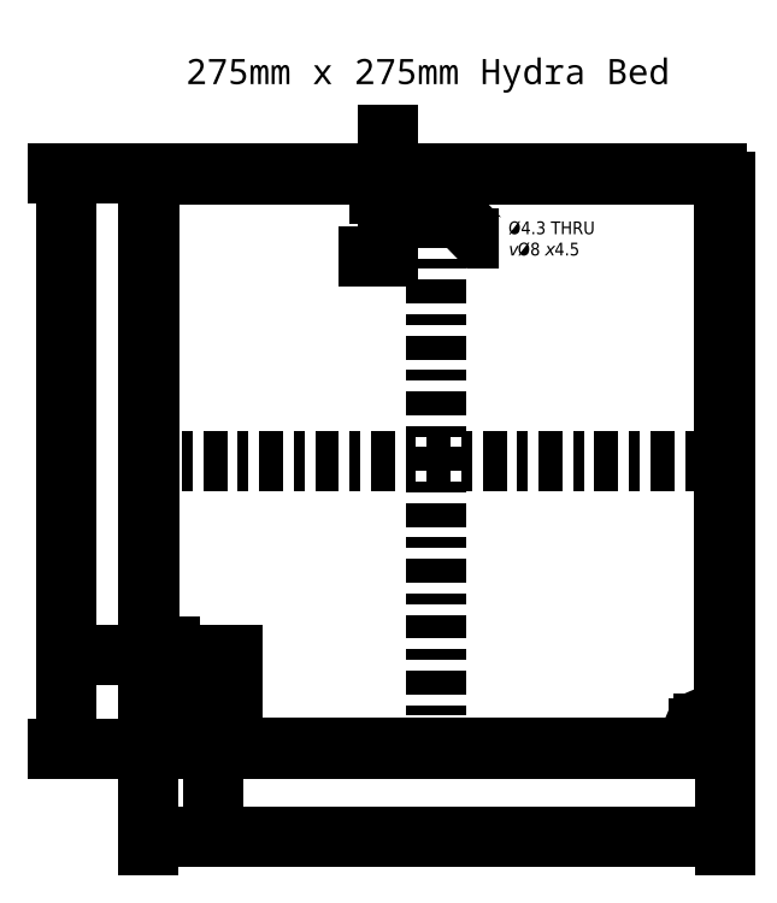
<metadata>
{"format":"dxf","ext":"dxf","renderer":"ezdxf+matplotlib","layout":"modelspace","background":"white","min_lineweight":24,"dpi":150}
</metadata>
<code>
0
SECTION
2
ENTITIES
0
LINE
8
VISIBLE
10
5.143
20
7.109
30
0
11
5.143
21
1.853
31
0
0
LINE
8
TANGENT_LINES
10
5.134
20
1.853
30
0
11
5.143
21
1.853
31
0
0
LINE
8
VISIBLE
10
5.134
20
1.853
30
0
11
5.134
21
7.109
31
0
0
LINE
8
TANGENT_LINES
10
5.143
20
7.109
30
0
11
5.134
21
7.109
31
0
0
CIRCLE
8
VISIBLE
10
10.35
20
1.971
30
0
40
0.08858
0
CIRCLE
8
VISIBLE
10
10.35
20
1.971
30
0
40
0.07874
0
CIRCLE
8
VISIBLE
10
5.33
20
1.971
30
0
40
0.08858
0
CIRCLE
8
VISIBLE
10
5.33
20
1.971
30
0
40
0.07874
0
LINE
8
VISIBLE
10
10.54
20
1.853
30
0
11
10.54
21
7.109
31
0
0
LINE
8
TANGENT_LINES
10
10.54
20
7.109
30
0
11
10.55
21
7.109
31
0
0
LINE
8
VISIBLE
10
10.55
20
7.109
30
0
11
10.55
21
1.853
31
0
0
LINE
8
TANGENT_LINES
10
10.55
20
1.853
30
0
11
10.54
21
1.853
31
0
0
ARC
8
VISIBLE
10
10.47
20
7.109
30
0
40
0.0689
50
0
51
90
0
LINE
8
TANGENT_LINES
10
10.47
20
7.178
30
0
11
10.47
21
7.187
31
0
0
ARC
8
VISIBLE
10
10.47
20
7.109
30
0
40
0.07874
50
0
51
90
0
ARC
8
VISIBLE
10
5.212
20
7.109
30
0
40
0.0689
50
90
51
180
0
LINE
8
VISIBLE
10
10.47
20
7.178
30
0
11
5.212
21
7.178
31
0
0
ARC
8
VISIBLE
10
10.47
20
1.853
30
0
40
0.0689
50
270
51
0
0
LINE
8
VISIBLE
10
5.212
20
1.784
30
0
11
10.47
21
1.784
31
0
0
ARC
8
VISIBLE
10
5.212
20
1.853
30
0
40
0.0689
50
180
51
270
0
CIRCLE
8
VISIBLE
10
7.84
20
6.991
30
0
40
0.08858
0
LINE
8
TANGENT_LINES
10
5.212
20
7.178
30
0
11
5.212
21
7.187
31
0
0
LINE
8
VISIBLE
10
5.212
20
7.187
30
0
11
10.47
21
7.187
31
0
0
LINE
8
VISIBLE
10
10.47
20
1.774
30
0
11
5.212
21
1.774
31
0
0
LINE
8
TANGENT_LINES
10
5.212
20
1.774
30
0
11
5.212
21
1.784
31
0
0
LINE
8
TANGENT_LINES
10
10.47
20
1.774
30
0
11
10.47
21
1.784
31
0
0
ARC
8
VISIBLE
10
5.212
20
7.109
30
0
40
0.07874
50
90
51
180
0
ARC
8
VISIBLE
10
5.212
20
1.853
30
0
40
0.07874
50
180
51
270
0
CIRCLE
8
VISIBLE
10
7.84
20
6.991
30
0
40
0.07874
0
ARC
8
VISIBLE
10
10.47
20
1.853
30
0
40
0.07874
50
270
51
0
0
CIRCLE
8
VISIBLE
10
10.35
20
1.971
30
0
40
0.04232
0
CIRCLE
8
VISIBLE
10
7.84
20
6.991
30
0
40
0.04232
0
CIRCLE
8
VISIBLE
10
5.33
20
1.971
30
0
40
0.04232
0
LINE
8
VISIBLE
10
10.31
20
1.971
30
0
11
10.4
21
1.971
31
0
0
LINE
8
VISIBLE
10
10.35
20
1.926
30
0
11
10.35
21
2.016
31
0
0
LINE
8
VISIBLE
10
10.31
20
1.971
30
0
11
10.4
21
1.971
31
0
0
LINE
8
VISIBLE
10
10.35
20
1.926
30
0
11
10.35
21
2.016
31
0
0
LINE
8
VISIBLE
10
5.285
20
1.971
30
0
11
5.375
21
1.971
31
0
0
LINE
8
VISIBLE
10
5.33
20
1.926
30
0
11
5.33
21
2.016
31
0
0
LINE
8
VISIBLE
10
5.285
20
1.971
30
0
11
5.375
21
1.971
31
0
0
LINE
8
VISIBLE
10
5.33
20
1.926
30
0
11
5.33
21
2.016
31
0
0
LINE
8
VISIBLE
10
7.795
20
6.991
30
0
11
7.885
21
6.991
31
0
0
LINE
8
VISIBLE
10
7.84
20
6.946
30
0
11
7.84
21
7.036
31
0
0
LINE
8
VISIBLE
10
7.795
20
6.991
30
0
11
7.885
21
6.991
31
0
0
LINE
8
VISIBLE
10
7.84
20
6.946
30
0
11
7.84
21
7.036
31
0
0
LINE
8
VISIBLE
10
10.31
20
1.971
30
0
11
10.4
21
1.971
31
0
0
LINE
8
VISIBLE
10
10.35
20
1.926
30
0
11
10.35
21
2.016
31
0
0
LINE
8
VISIBLE
10
7.795
20
6.991
30
0
11
7.885
21
6.991
31
0
0
LINE
8
VISIBLE
10
7.84
20
6.946
30
0
11
7.84
21
7.036
31
0
0
LINE
8
VISIBLE
10
5.285
20
1.971
30
0
11
5.375
21
1.971
31
0
0
LINE
8
VISIBLE
10
5.33
20
1.926
30
0
11
5.33
21
2.016
31
0
0
MTEXT
360
AB
8
ANNOTATION_TEXT
10
7.84
20
1.443
30
0
40
0.12
41
0
71
     2
72
     1
1

7
ONSHAPE-STANDARD-VIEW-LABE
0
MTEXT
8
ANNOTATION_TEXT
10
8.514
20
6.575
30
0
40
0.12
41
0
71
     4
72
     1
1
%%c4.3 THRU\P{\FGDT.SHX|c0;v}%%c8 {\FGDT.SHX|c0;x}4.5
7
ONSHAPE-STANDARD-HOLE-CALL
0
SOLID
8
ANNOTATION_LINES
10
7.999
20
6.784
30
0
11
7.895
21
6.934
31
0
12
8.042
22
6.826
32
0
13
8.042
23
6.826
33
0
0
POLYLINE
8
ANNOTATION_LINES
66
     1
10
0
20
0
30
0.6449
210
0
220
0.09548
230
-0.9954
0
VERTEX
8
ANNOTATION_LINES
10
-7.895
20
6.904
30
0.6449
0
VERTEX
8
ANNOTATION_LINES
10
-8.244
20
6.543
30
0.6449
0
VERTEX
8
ANNOTATION_LINES
10
-8.424
20
6.543
30
0.6449
0
SEQEND
8
ANNOTATION_LINES
0
DIMENSION
360
BB
8
ANNOTATION_TEXT
2
*D1
10
7.383
20
6.991
30
0
11
7.029
21
6.404
31
0
70
   160
3
ONSHAPE-STANDARD$0
13
7.383
23
7.187
33
0.03445
14
7.84
24
6.991
34
0.04429
50
90
0
DIMENSION
360
D8
8
ANNOTATION_TEXT
2
*D2
10
5.33
20
2.658
30
0
11
6.1
21
2.658
31
0
70
   160
3
ONSHAPE-STANDARD$0
13
5.134
23
2.658
33
0.03445
14
5.33
24
1.971
34
0.04429
0
DIMENSION
360
EC
8
ANNOTATION_TEXT
2
*D3
10
5.746
20
1.774
30
0
11
6.1
21
2.349
31
0
70
   160
3
ONSHAPE-STANDARD$0
13
5.33
23
1.971
33
0.04429
14
5.746
24
1.774
34
0.03445
50
90
0
DIMENSION
360
100
8
ANNOTATION_TEXT
2
*D4
10
10.55
20
0.9473
30
0
11
7.704
21
0.9473
31
0
70
   160
3
ONSHAPE-STANDARD$0
13
5.134
23
1.853
33
0.03445
14
10.55
24
1.853
34
0.03445
0
DIMENSION
360
113
8
ANNOTATION_TEXT
2
*D5
10
4.362
20
7.187
30
0
11
4.362
21
4.242
31
0
70
   160
3
ONSHAPE-STANDARD$0
13
5.212
23
1.774
33
0.03445
14
5.212
24
7.187
34
0.03445
50
90
0
LINE
8
CENTERLINES
10
5.122
20
4.481
30
0
11
10.56
21
4.481
31
0
0
LINE
8
CENTERLINES
10
7.84
20
1.763
30
0
11
7.84
21
7.199
31
0
0
MTEXT
360
1A5
8
ANNOTATION_TEXT
10
5.483
20
8.262
30
0
40
0.2362
41
5.498
71
     1
72
     5
1
{\fNoto Sans|b1|i0|c0|p0;275mm x 275mm Hydra Bed}
7
ONSHAPE-STANDARD-NOTESTYLE
0
ENDSEC
0
EOF

</code>
